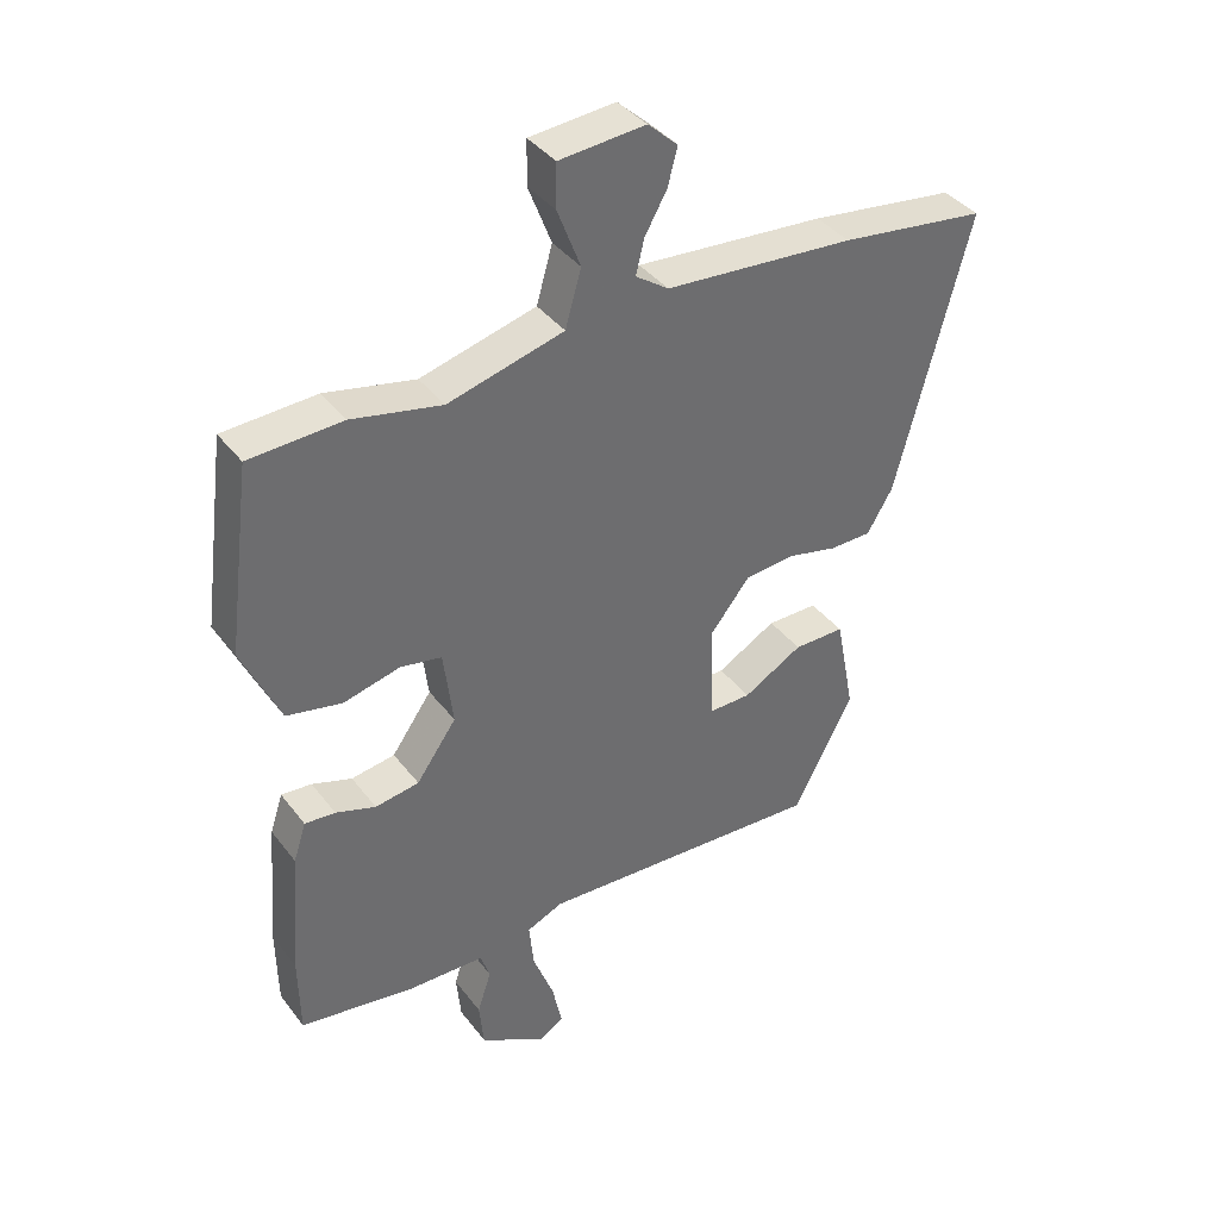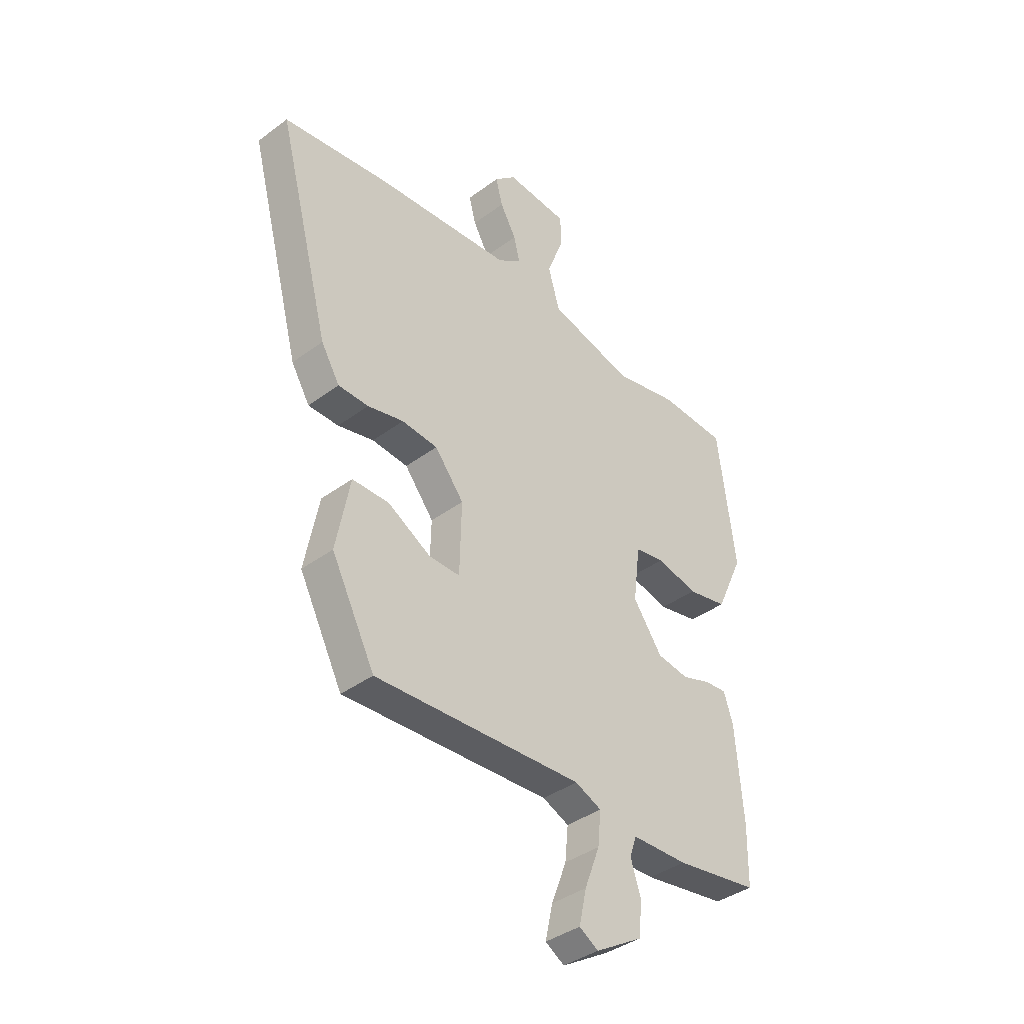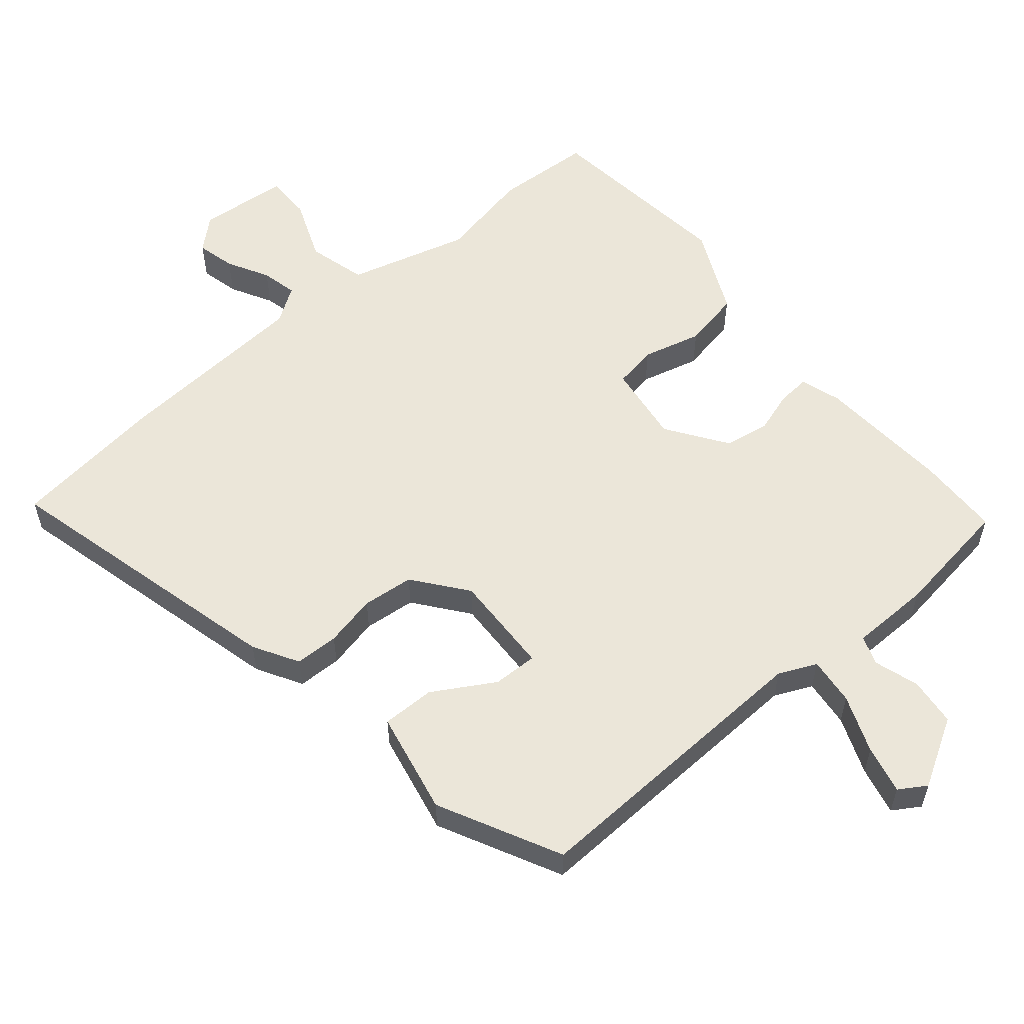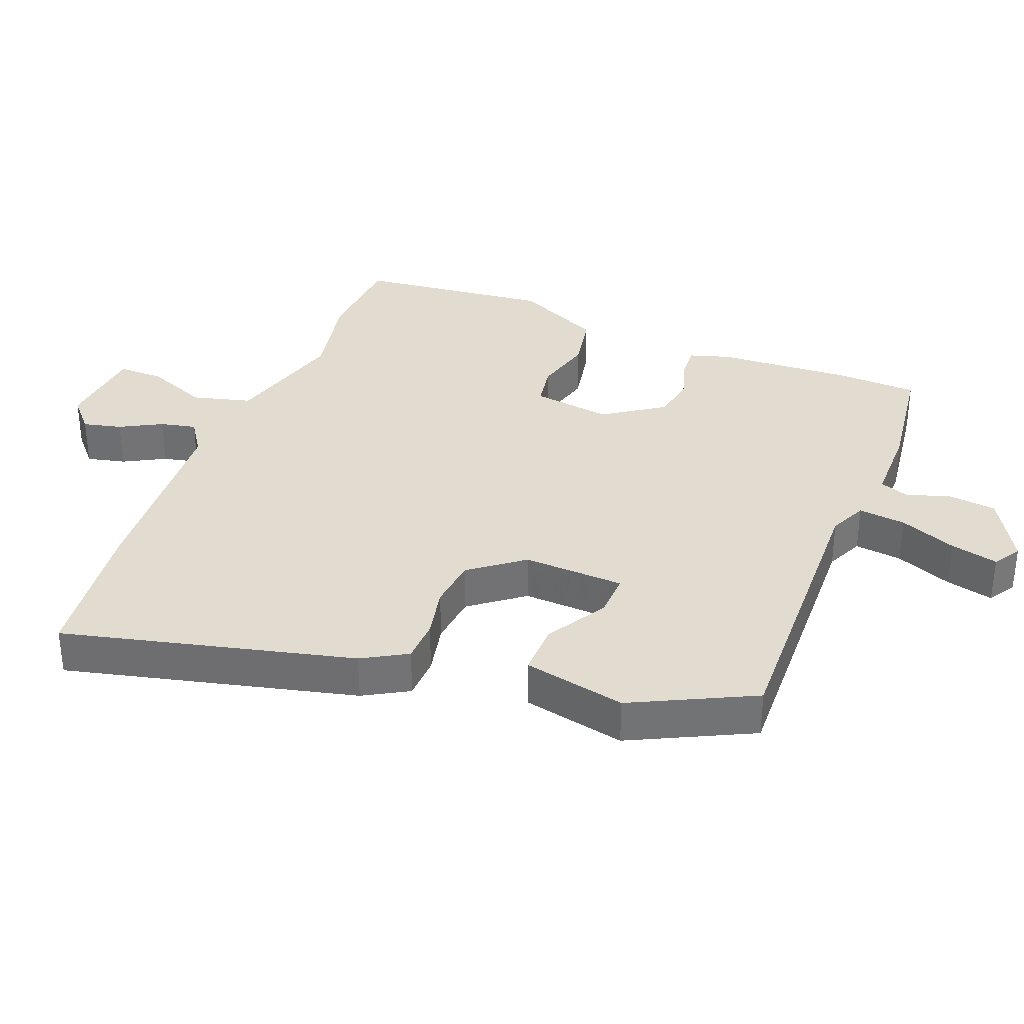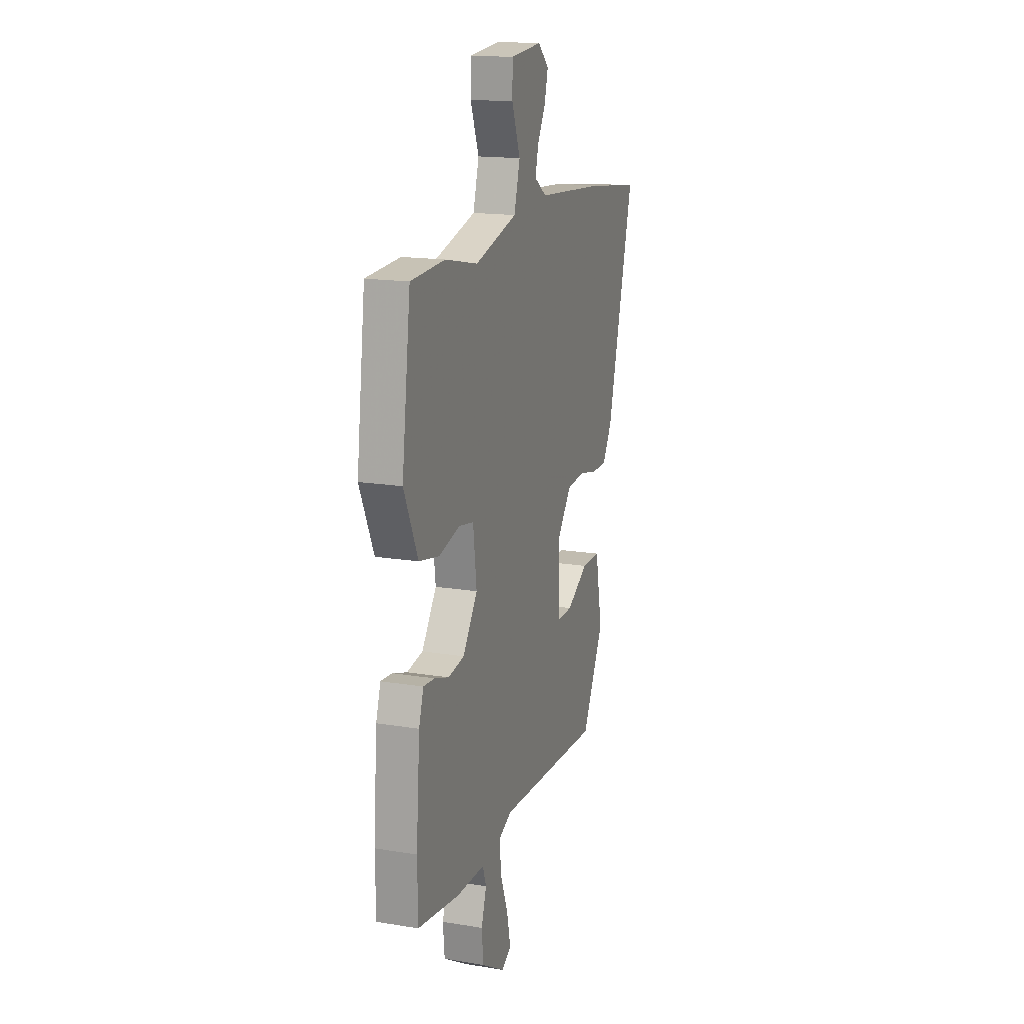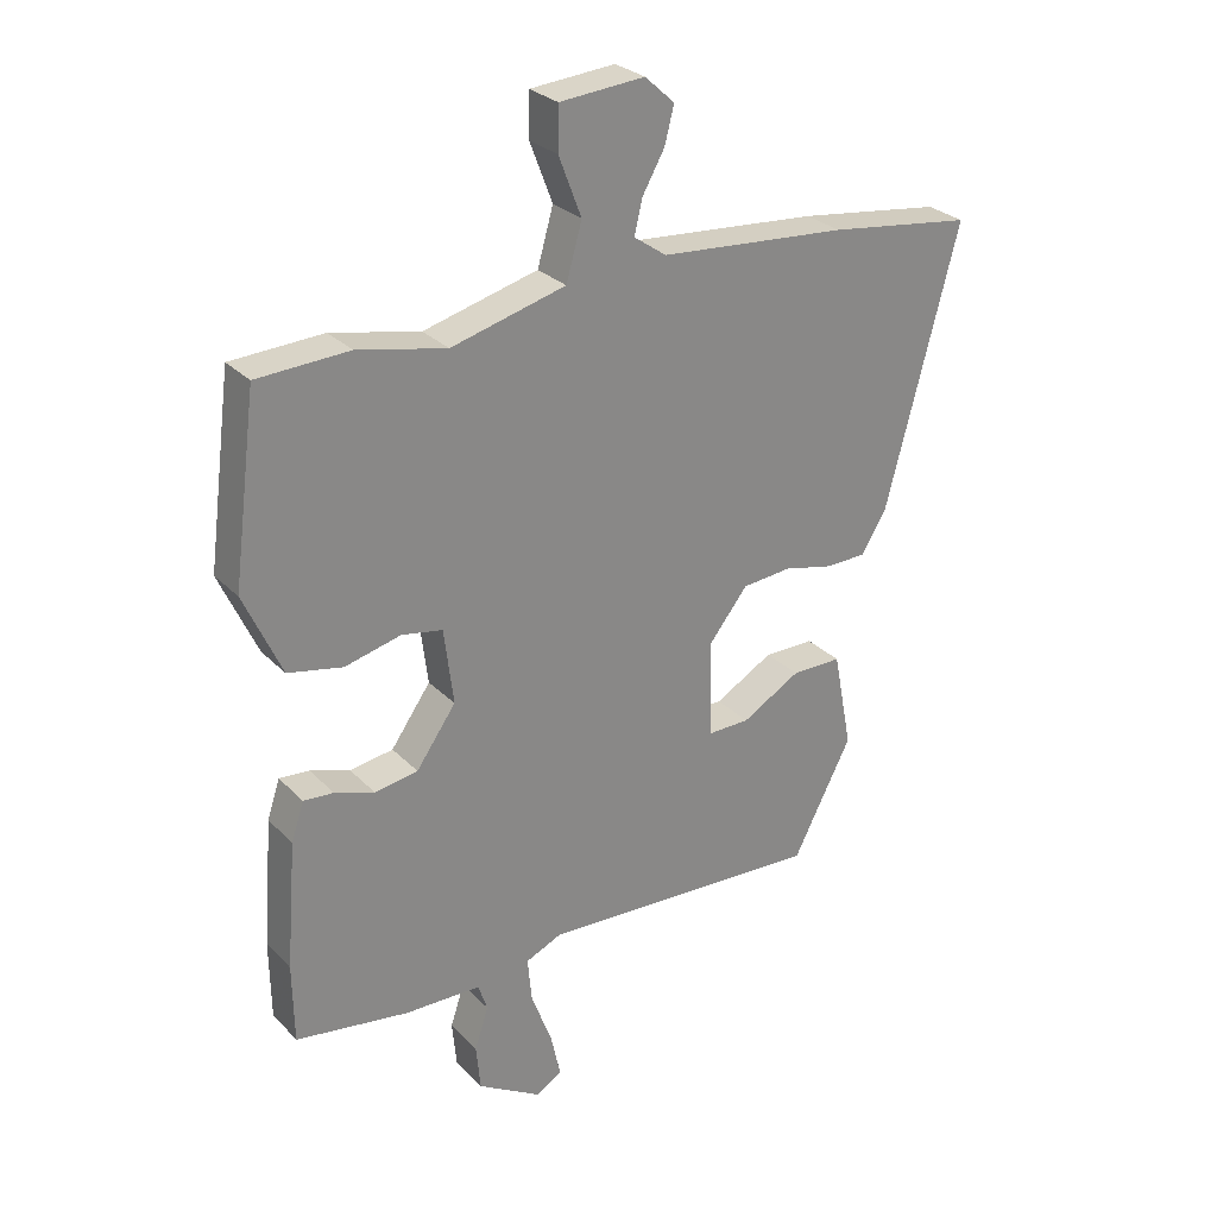
<metadata>
{"format":"obj","ext":"obj","renderer":"f3d","projection":"perspective","resolution":1024,"background":"white","views":[{"elev":38.8,"azim":-33.1,"up":"+Z"},{"elev":-39.0,"azim":132.9,"up":"+Z"},{"elev":56.6,"azim":140.6,"up":"+Y"},{"elev":34.5,"azim":112.5,"up":"+Y"},{"elev":16.5,"azim":-71.4,"up":"+Z"},{"elev":27.9,"azim":-34.0,"up":"+Z"}]}
</metadata>
<code>
v -0.501 0.07 0.5
v -0.355 0.07 0.507
v -0.214 0.07 0.477
v -0.032 0.07 0.525
v -0.007 0.07 0.613
v -0.043 0.07 0.707
v -0.042 0.07 0.776
v 0.093 0.07 0.787
v 0.14 0.07 0.744
v 0.125 0.07 0.686
v 0.09 0.07 0.624
v 0.077 0.07 0.57
v 0.129 0.07 0.534
v 0.427 0.07 0.51
v 0.657 0.07 0.479
v 0.542 0.07 0.042
v 0.502 0.07 -0.025
v 0.436 0.07 -0.026
v 0.358 0.07 -0.008
v 0.28 0.07 -0.015
v 0.217 0.07 -0.094
v 0.221 0.07 -0.248
v 0.288 0.07 -0.247
v 0.381 0.07 -0.194
v 0.461 0.07 -0.194
v 0.491 0.07 -0.35
v 0.397 0.07 -0.532
v -0.054 0.07 -0.509
v -0.111 0.07 -0.534
v -0.104 0.07 -0.606
v -0.071 0.07 -0.693
v -0.055 0.07 -0.766
v -0.096 0.07 -0.791
v -0.198 0.07 -0.73
v -0.205 0.07 -0.657
v -0.183 0.07 -0.59
v -0.198 0.07 -0.546
v -0.319 0.07 -0.543
v -0.5 0.07 -0.515
v -0.502 0.07 -0.389
v -0.486 0.07 -0.188
v -0.466 0.07 -0.127
v -0.418 0.07 -0.131
v -0.355 0.07 -0.152
v -0.286 0.07 -0.141
v -0.223 0.07 -0.052
v -0.238 0.07 0.068
v -0.303 0.07 0.08
v -0.392 0.07 0.058
v -0.479 0.07 0.076
v -0.539 0.07 0.208
v -0.501 0 0.5
v -0.355 0 0.507
v -0.214 0 0.477
v -0.032 0 0.525
v -0.007 0 0.613
v -0.043 0 0.707
v -0.042 0 0.776
v 0.093 0 0.787
v 0.14 0 0.744
v 0.125 0 0.686
v 0.09 0 0.624
v 0.077 0 0.57
v 0.129 0 0.534
v 0.427 0 0.51
v 0.657 0 0.479
v 0.542 0 0.042
v 0.502 0 -0.025
v 0.436 0 -0.026
v 0.358 0 -0.008
v 0.28 0 -0.015
v 0.217 0 -0.094
v 0.221 0 -0.248
v 0.288 0 -0.247
v 0.381 0 -0.194
v 0.461 0 -0.194
v 0.491 0 -0.35
v 0.397 0 -0.532
v -0.054 0 -0.509
v -0.111 0 -0.534
v -0.104 0 -0.606
v -0.071 0 -0.693
v -0.055 0 -0.766
v -0.096 0 -0.791
v -0.198 0 -0.73
v -0.205 0 -0.657
v -0.183 0 -0.59
v -0.198 0 -0.546
v -0.319 0 -0.543
v -0.5 0 -0.515
v -0.502 0 -0.389
v -0.486 0 -0.188
v -0.466 0 -0.127
v -0.418 0 -0.131
v -0.355 0 -0.152
v -0.286 0 -0.141
v -0.223 0 -0.052
v -0.238 0 0.068
v -0.303 0 0.08
v -0.392 0 0.058
v -0.479 0 0.076
v -0.539 0 0.208
f 48 49 50 51
f 47 48 51 1
f 41 42 43 44
f 41 44 45
f 40 41 45
f 37 38 39 40
f 37 40 45
f 36 37 45 46
f 34 35 36
f 33 34 36
f 30 31 32 33
f 29 30 33 36
f 25 26 27 28
f 23 24 25 28
f 22 23 28 29
f 21 22 29 36
f 16 17 18 19
f 16 19 20
f 13 14 15 16
f 12 13 16 20
f 8 9 10 11
f 8 11 12
f 5 6 7 8
f 4 5 8 12
f 47 1 2 3
f 46 47 3 4
f 20 21 36 46
f 4 12 20 46
f 102 101 100 99
f 52 102 99 98
f 95 94 93 92
f 96 95 92
f 96 92 91
f 91 90 89 88
f 96 91 88
f 97 96 88 87
f 87 86 85
f 87 85 84
f 84 83 82 81
f 87 84 81 80
f 79 78 77 76
f 79 76 75 74
f 80 79 74 73
f 87 80 73 72
f 70 69 68 67
f 71 70 67
f 67 66 65 64
f 71 67 64 63
f 62 61 60 59
f 63 62 59
f 59 58 57 56
f 63 59 56 55
f 54 53 52 98
f 55 54 98 97
f 97 87 72 71
f 97 71 63 55
f 1 52 53 2
f 2 53 54 3
f 3 54 55 4
f 4 55 56 5
f 5 56 57 6
f 6 57 58 7
f 7 58 59 8
f 8 59 60 9
f 9 60 61 10
f 10 61 62 11
f 11 62 63 12
f 12 63 64 13
f 13 64 65 14
f 14 65 66 15
f 15 66 67 16
f 16 67 68 17
f 17 68 69 18
f 18 69 70 19
f 19 70 71 20
f 20 71 72 21
f 21 72 73 22
f 22 73 74 23
f 23 74 75 24
f 24 75 76 25
f 25 76 77 26
f 26 77 78 27
f 27 78 79 28
f 28 79 80 29
f 29 80 81 30
f 30 81 82 31
f 31 82 83 32
f 32 83 84 33
f 33 84 85 34
f 34 85 86 35
f 35 86 87 36
f 36 87 88 37
f 37 88 89 38
f 38 89 90 39
f 39 90 91 40
f 40 91 92 41
f 41 92 93 42
f 42 93 94 43
f 43 94 95 44
f 44 95 96 45
f 45 96 97 46
f 46 97 98 47
f 47 98 99 48
f 48 99 100 49
f 49 100 101 50
f 50 101 102 51
f 51 102 52 1

</code>
